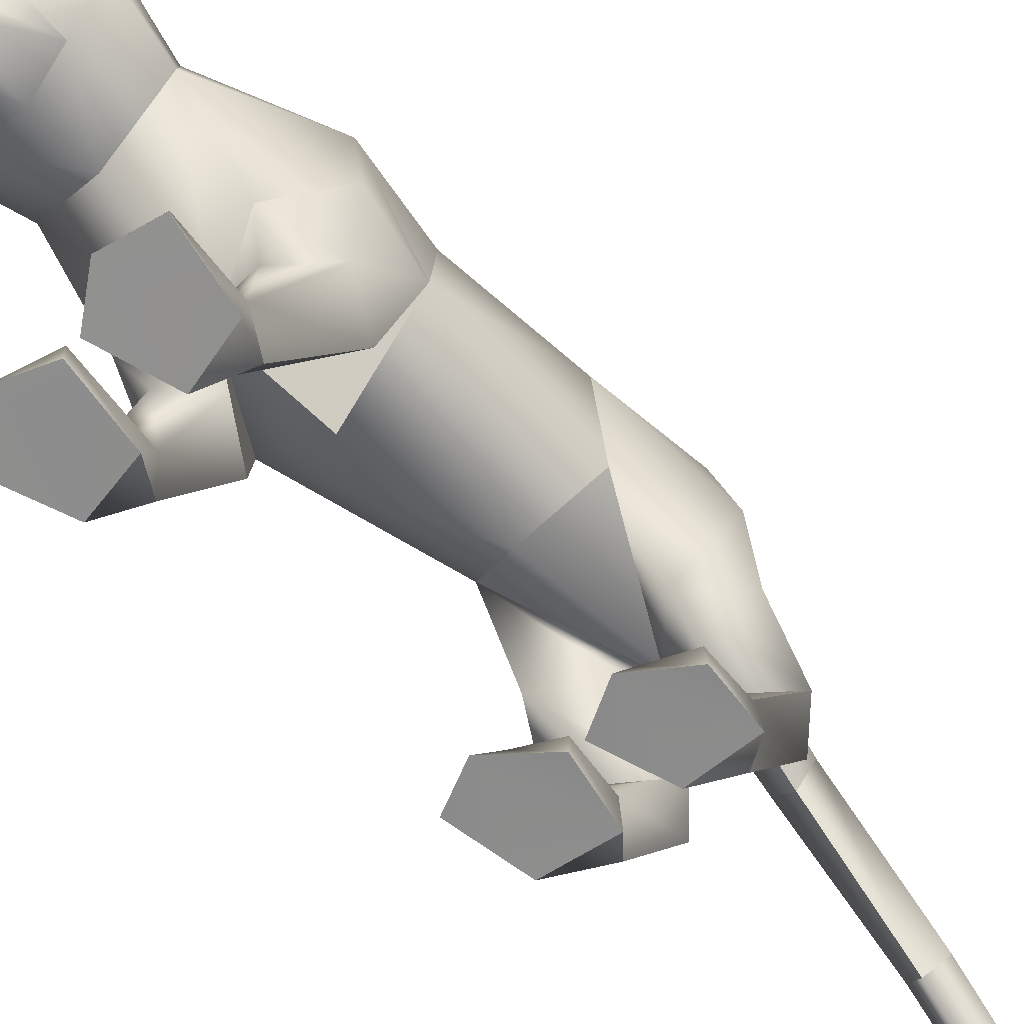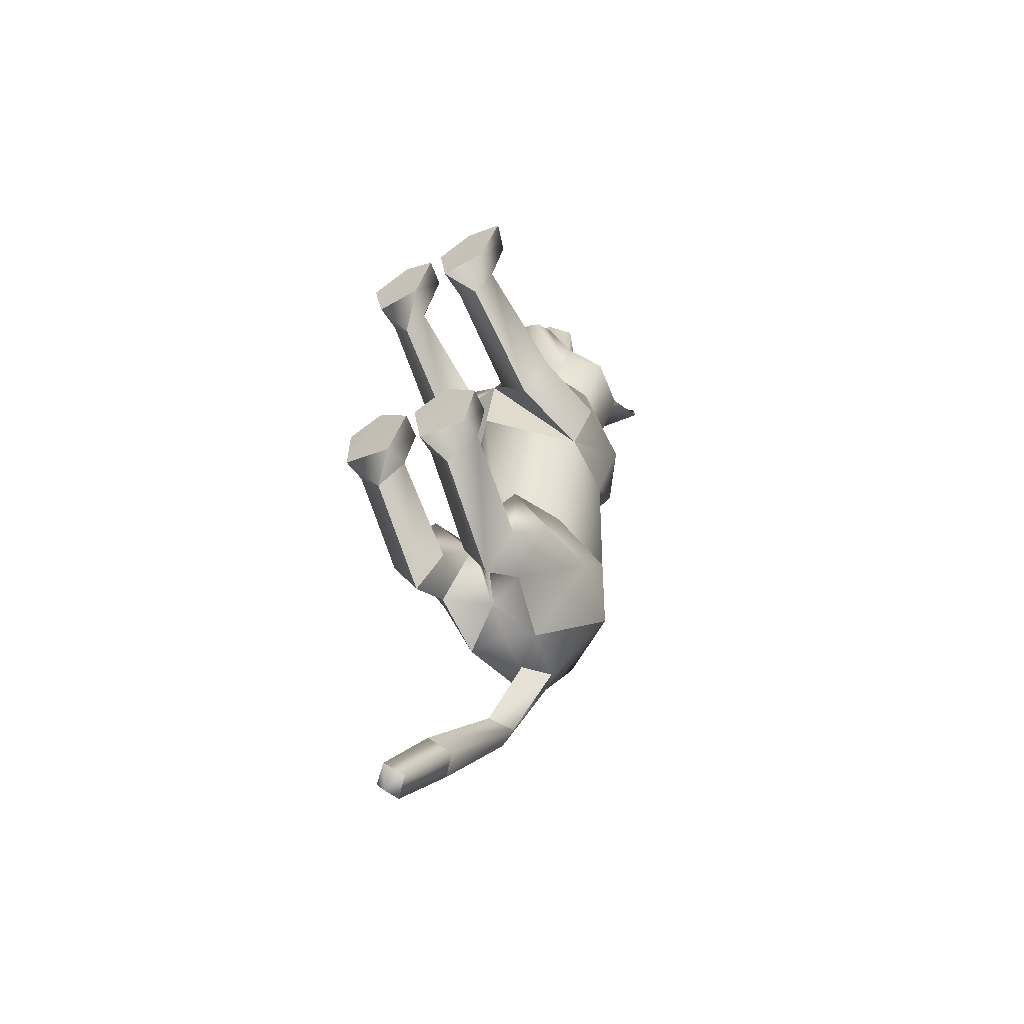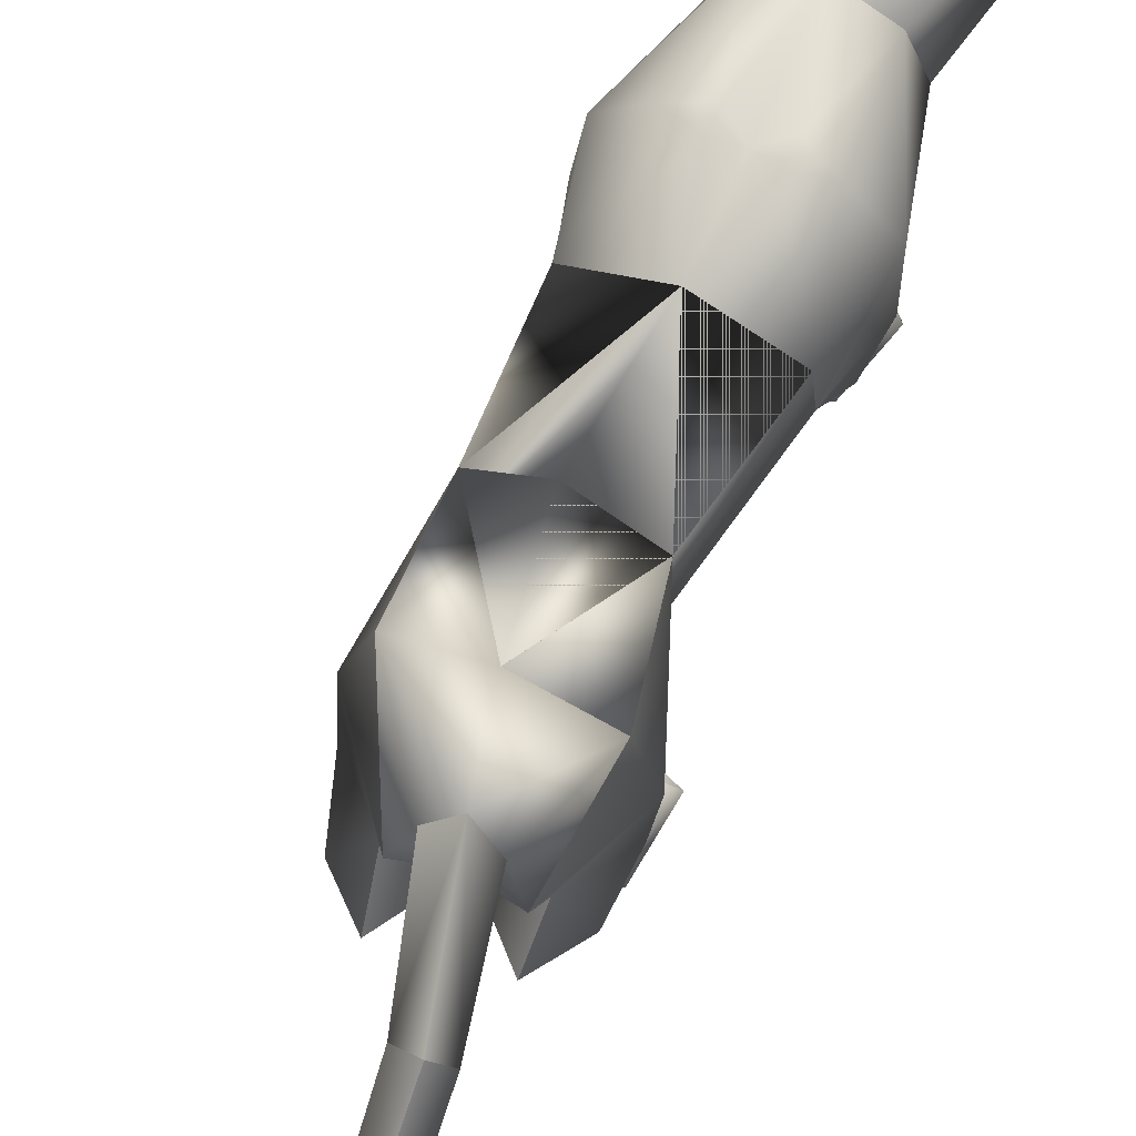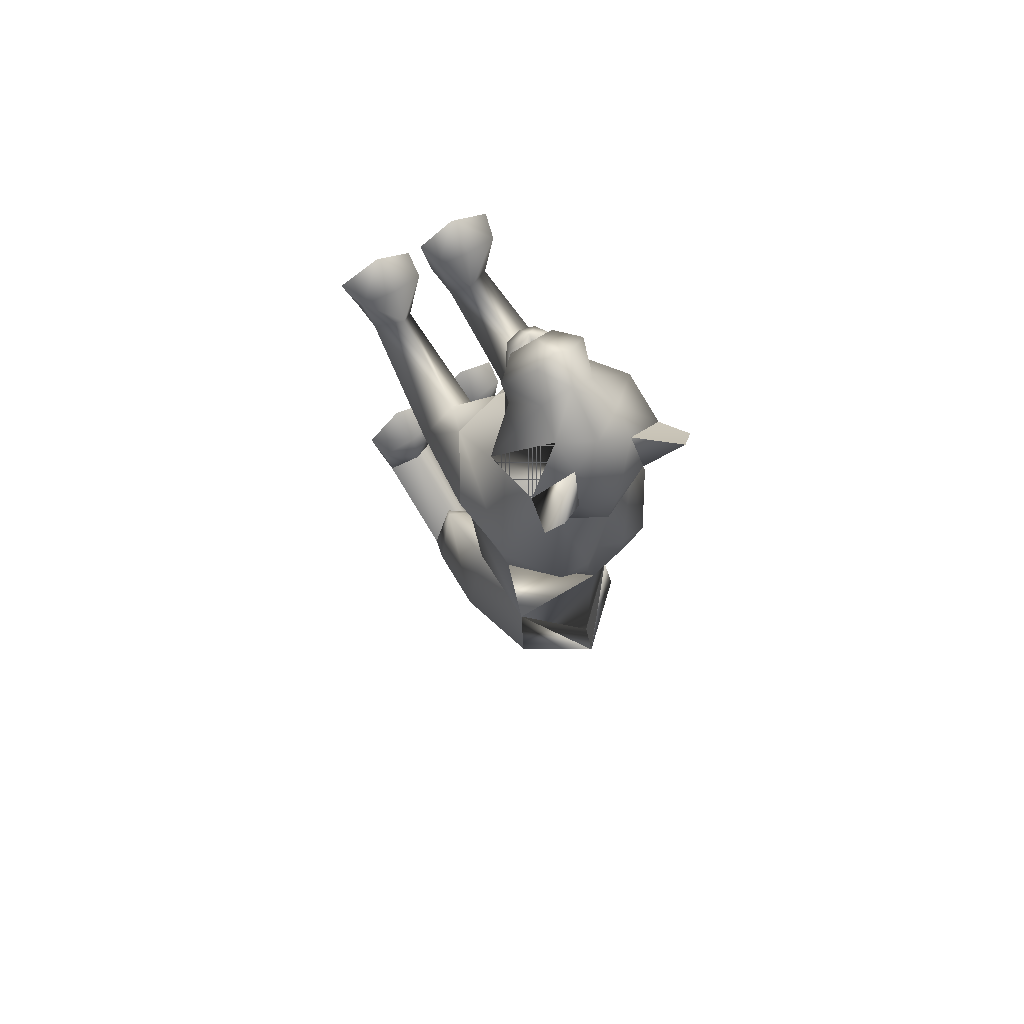
<metadata>
{"format":"obj","ext":"obj","renderer":"f3d","projection":"perspective","resolution":1024,"background":"white","views":[{"elev":-59.1,"azim":49.2,"up":"+Y"},{"elev":-52.2,"azim":34.2,"up":"+Z"},{"elev":66.8,"azim":-154.6,"up":"+Y"},{"elev":63.7,"azim":150.5,"up":"+Z"}]}
</metadata>
<code>
o nodes[115]___standing_idle_wtf_meshes[0]
v -0.02531 0.2068 0.5826
v -0.01963 0.1962 0.5975
v -0.02336 0.1632 0.5569
v 0.05308 0.2925 0.587
v 0.1406 0.2693 0.4469
v 0.06002 0.3541 0.5621
v 0.000493 0.3039 0.6223
v 0.03908 0.2534 0.6387
v 0.007424 0.1969 0.6358
v 0.08904 0.216 0.5786
v 0.04948 0.1801 0.5966
v -0.03598 0.1747 0.5985
v -0.08165 0.2059 0.5825
v 0.005347 0.2502 0.662
v -0.03078 0.2488 0.6404
v -0.05241 0.2877 0.5886
v -0.06939 0.346 0.5657
v -0.1589 0.2498 0.4564
v -0.006533 0.3879 0.5605
v -0.01963 0.1962 0.5975
v -0.03916 0.1959 0.5851
v -0.02336 0.1632 0.5569
v -0.03916 0.1959 0.5851
v -0.02531 0.2068 0.5826
v -0.02336 0.1632 0.5569
v 0.03255 0.2101 0.5813
v 0.03308 0.1676 0.5557
v 0.03037 0.1993 0.5964
v 0.03037 0.1993 0.5964
v 0.03308 0.1676 0.5557
v 0.0484 0.2009 0.5831
v 0.0484 0.2009 0.5831
v 0.03308 0.1676 0.5557
v 0.03255 0.2101 0.5813
v -0.01927 0.4433 0.4222
v 0.1612 0.1736 0.1147
v 0.1612 0.1736 0.1147
v -0.1939 0.156 0.1211
v -0.1939 0.156 0.1211
v 0.004897 0.2094 0.6024
v 0.006206 0.1844 0.5967
v 0.04982 0.2029 0.552
v 0.04316 0.2547 0.5437
v 0.04056 0.2303 0.5639
v -0.0456 0.1963 0.5547
v -0.03844 0.2256 0.5657
v -0.04682 0.2493 0.5458
v -0.03844 0.2256 0.5657
v -0.04682 0.2493 0.5458
v -0.0456 0.1963 0.5547
v 0.04982 0.2029 0.552
v -0.0456 0.1963 0.5547
v 0.006206 0.1844 0.5967
v 0.008052 0.1716 0.6154
v 0.05093 0.1788 0.5757
v 0.03789 0.1453 0.5723
v 0.008538 0.1404 0.5852
v -0.02255 0.14 0.5735
v -0.03935 0.1725 0.5781
v 0.004897 0.2094 0.6024
v 0.04056 0.2303 0.5639
v 0.04982 0.2029 0.552
v 0.04316 0.2547 0.5437
v 0.006206 0.1844 0.5967
v -0.1399 0.4574 0.5384
v -0.1803 0.4176 0.4796
v -0.1399 0.4574 0.5384
v -0.1803 0.4176 0.4796
v 0.1332 0.4486 0.4516
v 0.1138 0.4794 0.5244
v 0.1332 0.4486 0.4516
v 0.1138 0.4794 0.5244
v -0.05249 0.1305 -0.5747
v 0.05436 -0.2684 0.2204
v 0.1039 -0.2488 0.376
v 0.03145 -0.2589 0.3327
v 0.03145 -0.2589 0.3327
v 0.03725 -0.205 0.3269
v 0.05436 -0.2684 0.2204
v 0.1497 -0.2613 0.2312
v 0.1845 -0.2463 0.3473
v 0.1633 -0.194 0.3352
v 0.09641 -0.1863 0.344
v 0.1845 -0.2463 0.3473
v 0.1497 -0.2613 0.2312
v 0.05436 -0.2684 0.2204
v 0.1039 -0.2488 0.376
v -0.02324 -0.2732 0.2163
v 0.004222 -0.2608 0.3319
v -0.06646 -0.2611 0.3694
v -0.1181 -0.2782 0.2117
v -0.1482 -0.2704 0.3264
v -0.06646 -0.2611 0.3694
v -0.06915 -0.1988 0.3375
v -0.1347 -0.2163 0.3189
v 0.004222 -0.2608 0.3319
v -0.009132 -0.2083 0.3254
v -0.1181 -0.2782 0.2117
v -0.02324 -0.2732 0.2163
v -0.02324 -0.2732 0.2163
v -0.1482 -0.2704 0.3264
v 0.1368 0.147 -0.4527
v -0.1914 0.1077 -0.4174
v -0.1365 -0.1215 -1.089
v -0.1439 -0.1041 -1.137
v -0.1084 -0.09331 -1.111
v -0.1706 -0.09423 -1.102
v -0.1429 -0.06378 -1.127
v -0.1706 -0.09423 -1.102
v -0.1429 -0.06378 -1.127
v -0.1084 -0.09331 -1.111
v -0.1365 -0.1215 -1.089
v 0.1359 -0.2852 -0.4502
v 0.03464 -0.2934 -0.4309
v 0.01138 -0.2873 -0.3199
v 0.08646 -0.282 -0.2899
v 0.07786 -0.2221 -0.328
v 0.1568 -0.2809 -0.3549
v 0.01444 -0.2406 -0.3313
v 0.1484 -0.2339 -0.3594
v 0.03464 -0.2934 -0.4309
v 0.08646 -0.282 -0.2899
v 0.1359 -0.2852 -0.4502
v 0.1568 -0.2809 -0.3549
v 0.03464 -0.2934 -0.4309
v 0.01138 -0.2873 -0.3199
v -0.1442 -0.3017 -0.3897
v -0.04167 -0.2984 -0.4187
v -0.1535 -0.2394 -0.2877
v -0.0816 -0.2253 -0.2956
v -0.1566 -0.2855 -0.2717
v -0.08075 -0.2819 -0.2464
v -0.009249 -0.288 -0.3159
v -0.01783 -0.2416 -0.3255
v -0.04167 -0.2984 -0.4187
v -0.009249 -0.288 -0.3159
v -0.08075 -0.2819 -0.2464
v -0.04167 -0.2984 -0.4187
v -0.1442 -0.3017 -0.3897
v -0.1566 -0.2855 -0.2717
v -0.02872 0.3854 0.1093
v -0.0247 0.4142 0.2947
v 0.1028 0.2528 0.3258
v 0.06112 0.3717 0.2997
v -0.1323 0.2373 0.3309
v -0.1059 0.3613 0.3038
v -0.01043 0.1687 0.3318
v -0.0247 0.4142 0.2947
v 0.06112 0.3717 0.2997
v 0.1028 0.2528 0.3258
v -0.1323 0.2373 0.3309
v -0.1059 0.3613 0.3038
v -0.01043 0.1687 0.3318
v -0.009351 -0.007195 0.000108
v -0.03074 0.3769 -0.04668
v 0.1108 0.2779 -0.0299
v -0.009351 -0.007195 0.000108
v -0.1599 0.2655 -0.02213
v 0.009831 0.4129 0.127
v 0.1068 0.07861 0.2098
v 0.1068 0.07861 0.2098
v -0.1248 0.06495 0.2131
v -0.06922 0.4084 0.1293
v -0.1248 0.06495 0.2131
v 0.07418 0.2024 0.4424
v -0.005085 0.2552 0.5023
v 0.07802 0.2247 0.5198
v -0.0812 0.2134 0.524
v 0.07418 0.2024 0.4424
v -0.006362 0.1879 0.4309
v -0.08604 0.1916 0.4466
v -0.08604 0.1916 0.4466
v -0.08526 0.4188 0.4459
v -0.06954 0.3939 0.5271
v -0.1539 0.3579 0.4521
v -0.06954 0.3939 0.5271
v -0.1539 0.3579 0.4521
v -0.06954 0.3939 0.5271
v -0.08526 0.4188 0.4459
v -0.1539 0.3579 0.4521
v 0.05114 0.4272 0.4412
v 0.04701 0.4009 0.5207
v 0.1168 0.3739 0.4392
v 0.1168 0.3739 0.4392
v 0.05114 0.4272 0.4412
v 0.04701 0.4009 0.5207
v 0.04701 0.4009 0.5207
v -0.005288 0.01653 -0.2403
v -0.01548 0.3916 -0.2797
v 0.03004 8.9e-05 0.1139
v 0.09368 -0.004324 0.03476
v 0.08407 0.008283 0.1799
v 0.1504 0.005577 0.1134
v 0.03004 8.9e-05 0.1139
v 0.09368 -0.004324 0.03476
v 0.09368 -0.004324 0.03476
v -0.04462 -0.003829 0.1146
v -0.1114 -0.008489 0.03728
v -0.09549 -0.003019 0.179
v -0.165 -0.01042 0.1149
v -0.1114 -0.008489 0.03728
v -0.04462 -0.003829 0.1146
v -0.1114 -0.008489 0.03728
v -0.04468 0.378 -0.4612
v -0.04468 0.378 -0.4612
v 0.1024 -0.2141 0.1704
v 0.1419 -0.2073 0.2219
v 0.0883 -0.1805 0.2366
v 0.1024 -0.2141 0.1704
v 0.05946 -0.2154 0.1951
v 0.1024 -0.2141 0.1704
v -0.03716 -0.2217 0.1899
v -0.06847 -0.1913 0.2299
v -0.1184 -0.2245 0.2053
v -0.08132 -0.2254 0.1575
v -0.08132 -0.2254 0.1575
v -0.08132 -0.2254 0.1575
v -0.1073 0.2463 -0.5832
v -0.06203 0.2088 -0.5916
v -0.06538 0.3038 -0.5754
v -0.02214 0.2608 -0.5919
v -0.02214 0.2608 -0.5919
v -0.06203 0.2088 -0.5916
v -0.06538 0.3038 -0.5754
v -0.06538 0.3038 -0.5754
v -0.1073 0.2463 -0.5832
v -0.06203 0.2088 -0.5916
v 0.01474 0.1455 -0.6001
v 0.01474 0.1455 -0.6001
v 0.01474 0.1455 -0.6001
v -0.1277 0.1217 -0.5834
v -0.1277 0.1217 -0.5834
v -0.1277 0.1217 -0.5834
v -0.07762 0.201 -0.7715
v -0.1055 0.1555 -0.7614
v -0.1184 0.222 -0.7771
v -0.1184 0.222 -0.7771
v -0.1461 0.1874 -0.7621
v -0.1055 0.1555 -0.7614
v -0.1055 0.1555 -0.7614
v -0.1461 0.1874 -0.7621
v -0.1184 0.222 -0.7771
v -0.1055 0.1555 -0.7614
v -0.07762 0.201 -0.7715
v -0.1184 0.222 -0.7771
v -0.003855 -0.004146 -0.4514
v 0.04766 0.03507 -0.548
v 0.1341 0.00858 -0.4735
v 0.04766 0.03507 -0.548
v 0.0881 -0.03567 -0.3767
v 0.04766 0.03507 -0.548
v -0.04139 -0.007532 -0.4457
v -0.1239 0.01186 -0.5273
v -0.1791 -0.02153 -0.4256
v -0.1239 0.01186 -0.5273
v -0.1097 -0.04509 -0.3422
v -0.1239 0.01186 -0.5273
v -0.1184 -0.02039 -0.9535
v -0.1184 -0.02039 -0.9535
v -0.1545 0.01562 -0.9685
v -0.1257 0.05002 -0.9935
v -0.1545 0.01562 -0.9685
v -0.1184 -0.02039 -0.9535
v -0.08965 0.01656 -0.9781
v -0.08965 0.01656 -0.9781
v -0.1257 0.05002 -0.9935
v -0.1257 0.05002 -0.9935
v 0.1091 -0.07168 -0.5613
v 0.03752 -0.06499 -0.6226
v -0.005953 -0.08111 -0.5379
v 0.03752 -0.06499 -0.6226
v 0.06118 -0.0957 -0.4884
v 0.1091 -0.07168 -0.5613
v 0.03752 -0.06499 -0.6226
v -0.005953 -0.08111 -0.5379
v 0.06118 -0.0957 -0.4884
v -0.05308 -0.08557 -0.5302
v -0.1175 -0.08396 -0.5905
v -0.1667 -0.09811 -0.5066
v -0.1026 -0.1081 -0.4628
v -0.1175 -0.08396 -0.5905
v -0.05308 -0.08557 -0.5302
v -0.1175 -0.08396 -0.5905
v -0.1667 -0.09811 -0.5066
v -0.1026 -0.1081 -0.4628
v 0.07629 -0.2125 -0.4006
v 0.1337 -0.2351 -0.44
v 0.1337 -0.2351 -0.44
v 0.07181 -0.2492 -0.4913
v 0.07629 -0.2125 -0.4006
v 0.07181 -0.2492 -0.4913
v 0.07181 -0.2492 -0.4913
v 0.02592 -0.2436 -0.421
v 0.02592 -0.2436 -0.421
v 0.07181 -0.2492 -0.4913
v -0.03824 -0.2472 -0.4109
v -0.08918 -0.22 -0.3726
v -0.08955 -0.2605 -0.4629
v -0.1473 -0.2498 -0.3835
v -0.08955 -0.2605 -0.4629
v -0.1473 -0.2498 -0.3835
v -0.08955 -0.2605 -0.4629
v -0.08918 -0.22 -0.3726
v -0.03824 -0.2472 -0.4109
v -0.08955 -0.2605 -0.4629
v 0.06503 0.4056 0.1058
v 0.008947 0.4115 0.08742
v 0.1427 0.3112 0.1162
v 0.1262 0.1494 -0.008166
v 0.1262 0.1494 -0.008166
v 0.1262 0.1494 -0.008166
v 0.1262 0.1494 -0.008166
v 0.1262 0.1494 -0.008166
v 0.1262 0.1494 -0.008166
v -0.1905 0.2934 0.1253
v -0.1243 0.395 0.1113
v -0.07011 0.4071 0.08975
v -0.1621 0.1443 -0.002891
v -0.1621 0.1443 -0.002891
v -0.1621 0.1443 -0.002891
v -0.1621 0.1443 -0.002891
v -0.1621 0.1443 -0.002891
v 0.09152 0.125 -0.2938
v 0.09217 0.3013 -0.2715
v 0.09152 0.125 -0.2938
v 0.09217 0.3013 -0.2715
v 0.09217 0.3013 -0.2715
v 0.09152 0.125 -0.2938
v 0.08798 0.3045 -0.4536
v 0.08798 0.3045 -0.4536
v 0.08798 0.3045 -0.4536
v -0.1234 0.2856 -0.261
v -0.1097 0.1118 -0.2752
v -0.1234 0.2856 -0.261
v -0.1097 0.1118 -0.2752
v -0.1097 0.1118 -0.2752
v -0.1234 0.2856 -0.261
v -0.161 0.2678 -0.4333
v -0.1609 0.2676 -0.4334
v -0.1609 0.2676 -0.4334
v -0.007286 0.0201 0.164
v -0.007286 0.0201 0.164
v -0.007286 0.0201 0.164
v -0.007286 0.0201 0.164
v -0.007286 0.0201 0.164
v -0.007286 0.0201 0.164
v -0.007286 0.0201 0.164
v -0.04142 0.07383 -0.5362
v -0.04142 0.07383 -0.5362
v -0.04142 0.07383 -0.5362
v -0.7069 0.1002 1.193
v -0.7069 0.1002 1.193
v -0.02214 0.2608 -0.5919
v -0.1609 0.2676 -0.4334
v -0.04468 0.378 -0.4612
v -0.1234 0.2856 -0.261
v -0.1598 0.2663 -0.4336
v -0.04354 0.3767 -0.4615
v -0.1223 0.2842 -0.2611
v -0.04484 0.3781 -0.4611
v -0.1235 0.2858 -0.261
f 327 155 189
f 155 337 189
f 205 189 337
f 340 356 354
f 189 205 327
f 178 180 17
f 354 359 357
f 337 355 356
f 359 338 357
f 355 359 356
f 359 360 361
f 340 337 356
f 354 356 359
f 337 205 355
f 359 361 338
f 355 358 359
f 359 358 360
f 1 2 3
f 4 5 6
f 7 4 6
f 7 8 4
f 9 10 8
f 8 10 4
f 11 10 9
f 12 9 13
f 14 8 7
f 14 9 8
f 14 15 9
f 9 15 13
f 15 16 13
f 7 16 15
f 14 7 15
f 7 17 16
f 16 17 18
f 6 19 7
f 17 7 19
f 20 21 22
f 23 24 25
f 26 27 28
f 29 30 31
f 32 33 34
f 35 173 174
f 18 17 175
f 174 17 19
f 17 174 175
f 35 174 19
f 65 66 176
f 176 66 177
f 178 179 67
f 68 67 179
f 180 68 179
f 173 35 142
f 143 144 5
f 145 18 146
f 18 175 146
f 146 175 173
f 146 173 142
f 181 142 35
f 186 184 69
f 144 142 181
f 144 181 183
f 5 144 183
f 5 183 6
f 70 182 69
f 184 185 71
f 71 185 72
f 186 72 185
f 6 183 187
f 187 19 6
f 35 19 187
f 35 187 181
f 143 5 165
f 40 41 42
f 42 43 44
f 40 45 41
f 45 40 46
f 45 46 47
f 48 49 50
f 166 11 9
f 11 167 10
f 167 4 10
f 4 167 5
f 51 167 166
f 166 167 11
f 52 166 168
f 166 12 168
f 166 9 12
f 12 13 168
f 52 53 166
f 51 166 53
f 54 51 53
f 54 55 51
f 56 55 54
f 54 53 52
f 57 56 54
f 167 51 55
f 55 169 167
f 56 169 55
f 56 170 169
f 56 57 170
f 58 170 57
f 57 54 58
f 58 54 59
f 54 52 59
f 168 59 52
f 58 171 170
f 58 59 171
f 171 59 168
f 5 167 165
f 60 48 50
f 147 143 165
f 165 170 147
f 172 147 170
f 168 13 16
f 16 18 168
f 18 172 168
f 145 172 18
f 147 172 145
f 61 62 63
f 60 62 61
f 62 60 64
f 42 44 40
f 50 64 60
f 148 149 159
f 159 149 306
f 306 307 159
f 308 149 150
f 308 306 149
f 159 307 141
f 159 141 148
f 150 160 308
f 308 160 36
f 162 341 151
f 315 151 152
f 315 152 316
f 163 148 141
f 163 141 317
f 316 163 317
f 163 316 152
f 148 163 152
f 162 315 38
f 151 315 162
f 153 151 341
f 341 150 153
f 150 341 160
f 342 154 309
f 155 307 156
f 156 307 306
f 156 306 308
f 310 156 308
f 343 318 157
f 158 315 316
f 158 316 317
f 155 158 317
f 141 155 317
f 141 307 155
f 319 315 158
f 38 315 320
f 36 311 308
f 344 312 190
f 190 312 191
f 192 193 161
f 193 37 161
f 192 161 345
f 192 345 194
f 193 313 37
f 195 313 193
f 346 197 321
f 197 198 321
f 199 164 200
f 199 347 164
f 200 164 39
f 200 39 322
f 201 200 322
f 199 202 347
f 157 318 188
f 157 188 314
f 318 158 332
f 333 334 103
f 158 155 332
f 155 189 332
f 335 318 332
f 318 335 188
f 314 188 323
f 155 324 189
f 156 324 155
f 325 102 326
f 323 324 314
f 314 324 156
f 188 336 348
f 360 338 361
f 327 329 204
f 228 349 73
f 327 204 189
f 231 73 349
f 337 189 204
f 102 330 326
f 339 232 103
f 330 102 229
f 188 348 328
f 103 334 339
f 350 246 325
f 350 230 247
f 102 248 249
f 247 246 350
f 250 325 246
f 325 250 102
f 249 229 102
f 248 102 250
f 350 333 252
f 253 103 232
f 103 253 254
f 350 255 233
f 255 350 252
f 256 252 333
f 254 256 103
f 333 103 256
f 340 218 231
f 231 218 219
f 340 220 218
f 73 231 219
f 73 219 228
f 228 219 221
f 331 228 221
f 331 221 220
f 331 220 205
f 340 205 220
f 206 195 207
f 74 75 76
f 77 78 79
f 80 75 74
f 80 81 75
f 82 208 83
f 82 207 208
f 84 85 82
f 82 85 207
f 207 85 209
f 85 86 209
f 87 82 83
f 77 87 78
f 78 87 83
f 192 194 210
f 195 193 207
f 79 210 211
f 194 196 210
f 84 82 87
f 192 207 193
f 78 210 79
f 78 208 210
f 78 83 208
f 207 192 208
f 211 210 196
f 210 208 192
f 277 278 257
f 253 279 254
f 252 277 257
f 277 256 280
f 256 254 279
f 279 280 256
f 252 256 277
f 279 253 281
f 268 269 249
f 246 270 250
f 246 251 270
f 270 251 271
f 250 268 248
f 249 248 268
f 268 250 272
f 270 272 250
f 296 282 297
f 282 296 283
f 298 283 296
f 297 284 299
f 284 297 285
f 285 297 282
f 300 301 281
f 281 301 279
f 127 302 128
f 301 302 127
f 301 127 129
f 129 303 301
f 130 131 132
f 133 130 132
f 133 134 130
f 133 135 134
f 131 129 127
f 130 129 131
f 129 130 303
f 134 303 130
f 134 304 303
f 134 135 304
f 135 305 304
f 136 137 138
f 137 139 138
f 137 140 139
f 212 199 213
f 88 89 90
f 91 90 92
f 93 94 95
f 96 97 93
f 97 94 93
f 97 213 94
f 95 94 213
f 95 213 214
f 95 214 98
f 214 215 98
f 98 215 99
f 96 100 97
f 97 100 212
f 97 212 213
f 216 214 201
f 214 213 199
f 100 217 212
f 217 203 212
f 202 212 203
f 199 212 202
f 101 93 95
f 101 95 98
f 91 88 90
f 201 214 200
f 199 200 214
f 286 287 273
f 288 113 289
f 113 114 289
f 115 116 117
f 117 116 118
f 269 268 288
f 119 117 290
f 120 288 290
f 291 269 288
f 292 293 274
f 275 274 293
f 115 117 119
f 276 275 286
f 293 286 275
f 118 113 120
f 119 290 294
f 273 276 286
f 119 294 121
f 121 294 295
f 120 290 117
f 288 120 113
f 122 123 124
f 117 118 120
f 122 125 123
f 115 119 121
f 126 125 122
f 234 353 235
f 223 235 353
f 236 224 234
f 237 238 225
f 238 226 225
f 238 239 226
f 227 226 239
f 234 224 222
f 240 241 258
f 104 105 106
f 105 107 108
f 259 260 109
f 110 109 261
f 242 262 241
f 243 263 244
f 109 260 261
f 111 261 264
f 244 263 265
f 104 107 105
f 110 261 111
f 111 259 112
f 105 108 106
f 259 111 264
f 109 112 259
f 265 245 244
f 258 241 262
f 266 245 265
f 267 262 242
f 158 337 155
f 327 156 155
f 327 331 205
f 6 184 5
f 72 186 69
f 205 354 355
f 354 358 355
f 358 338 360
f 205 340 354
f 354 357 358
f 358 357 338

</code>
